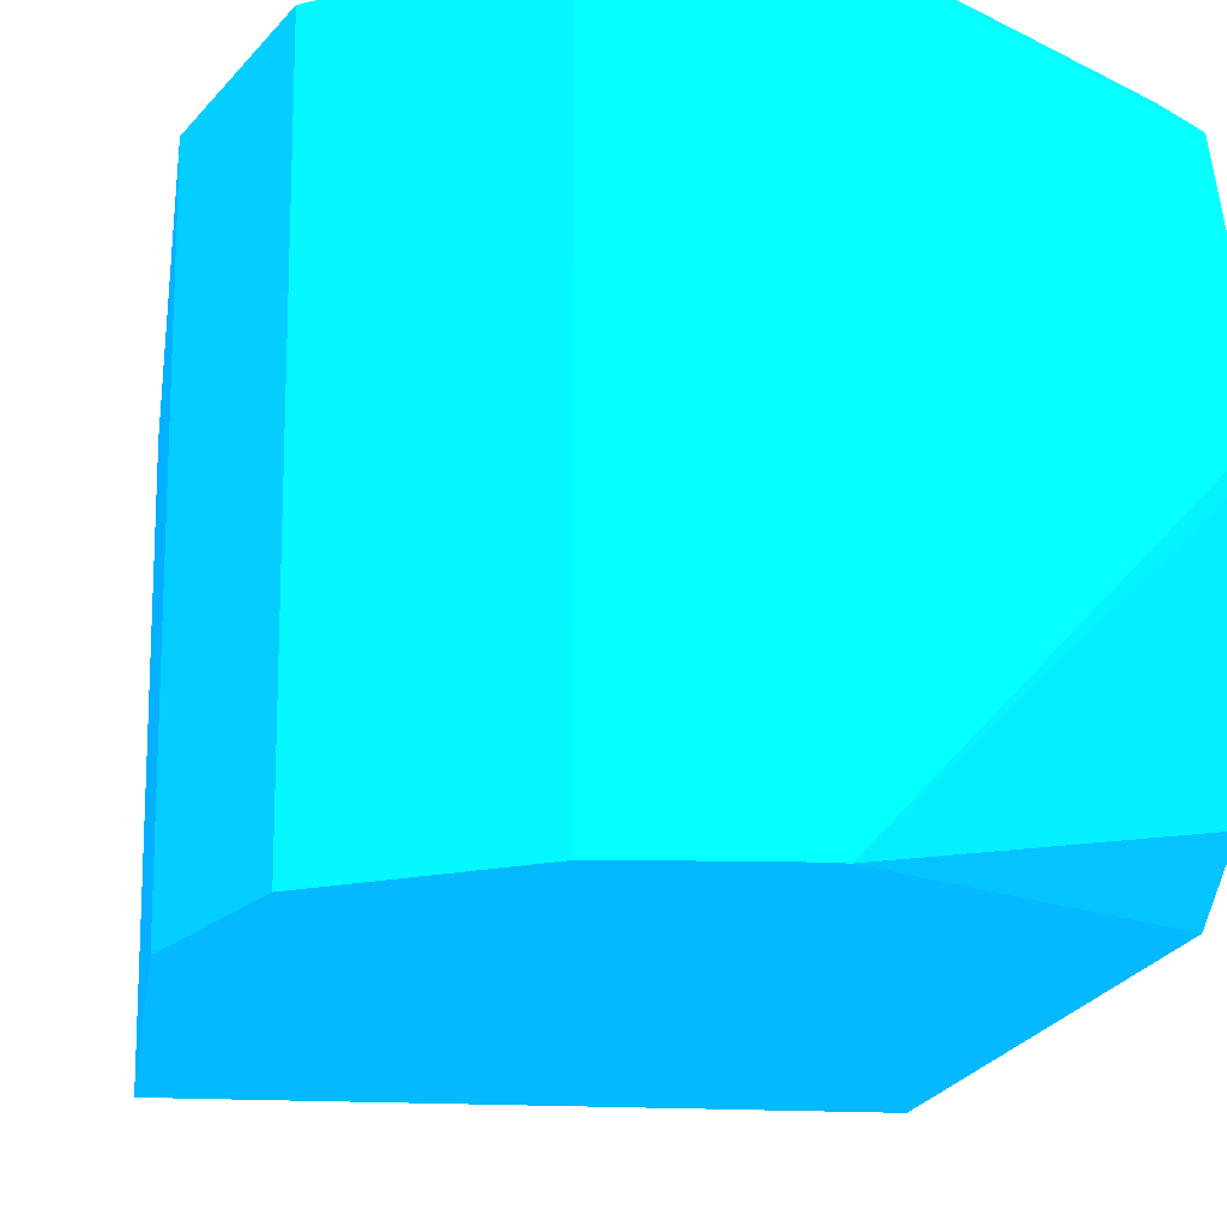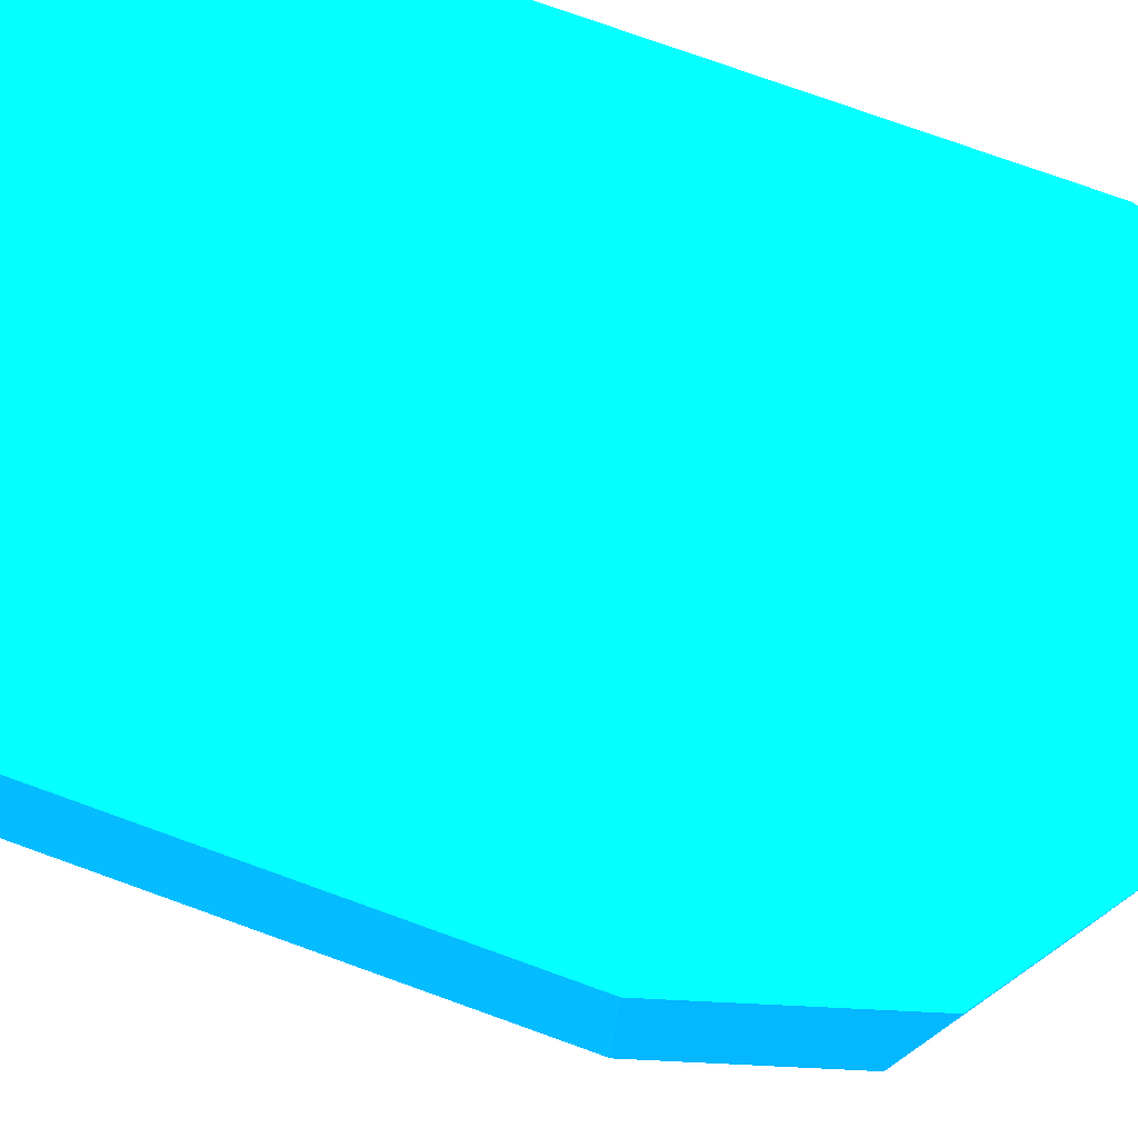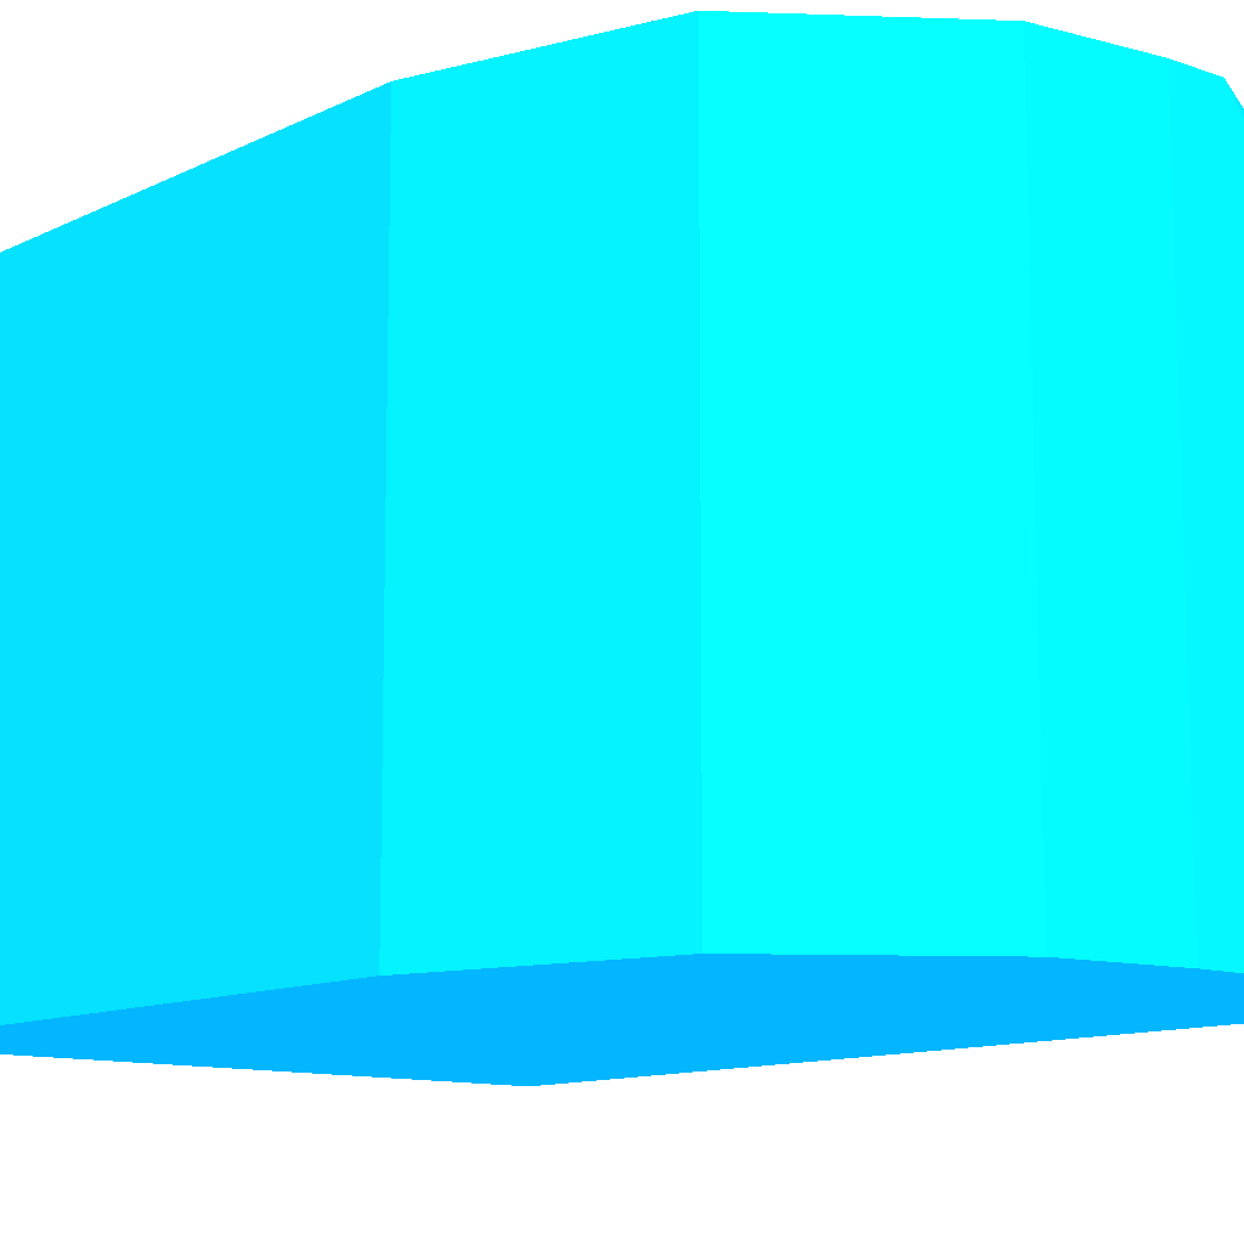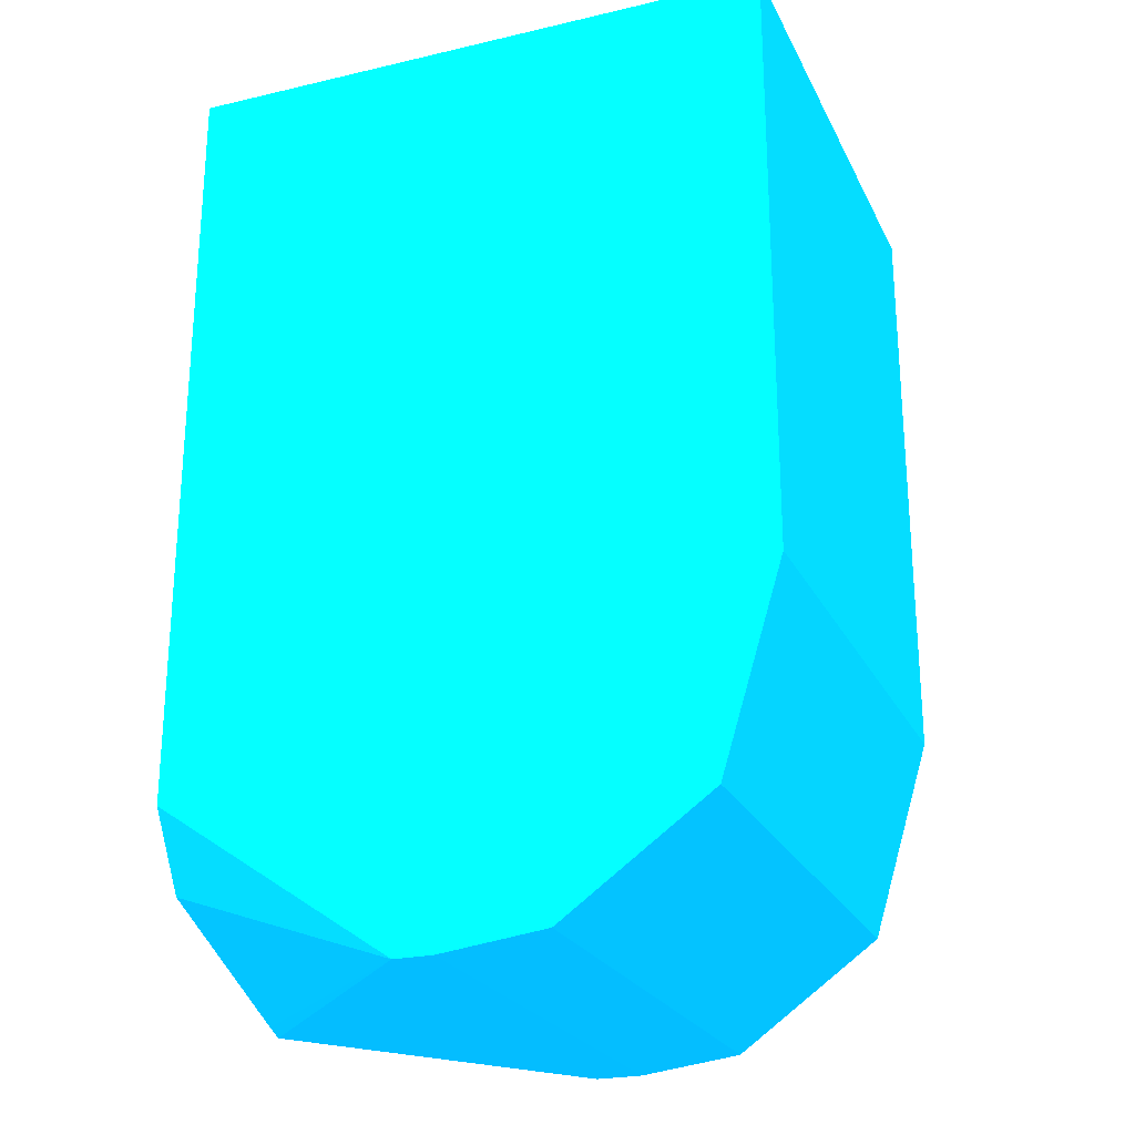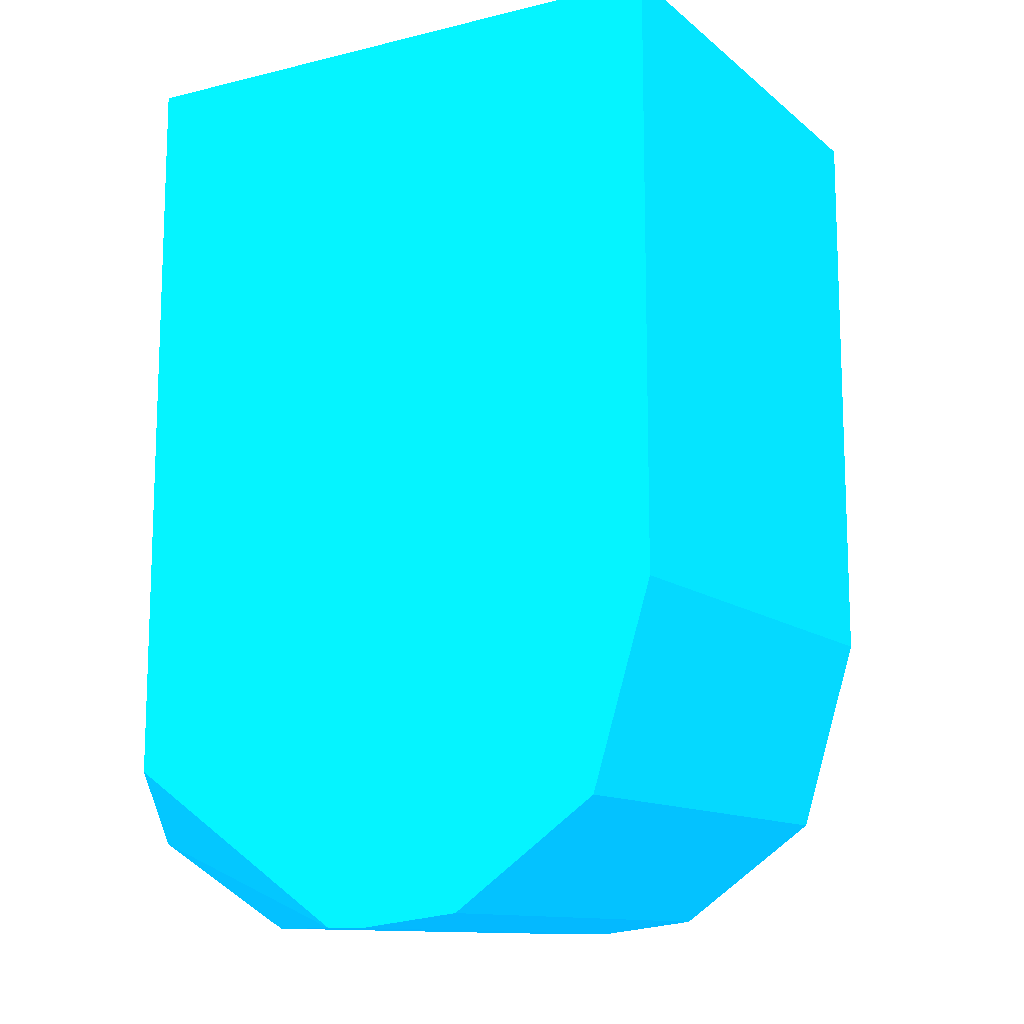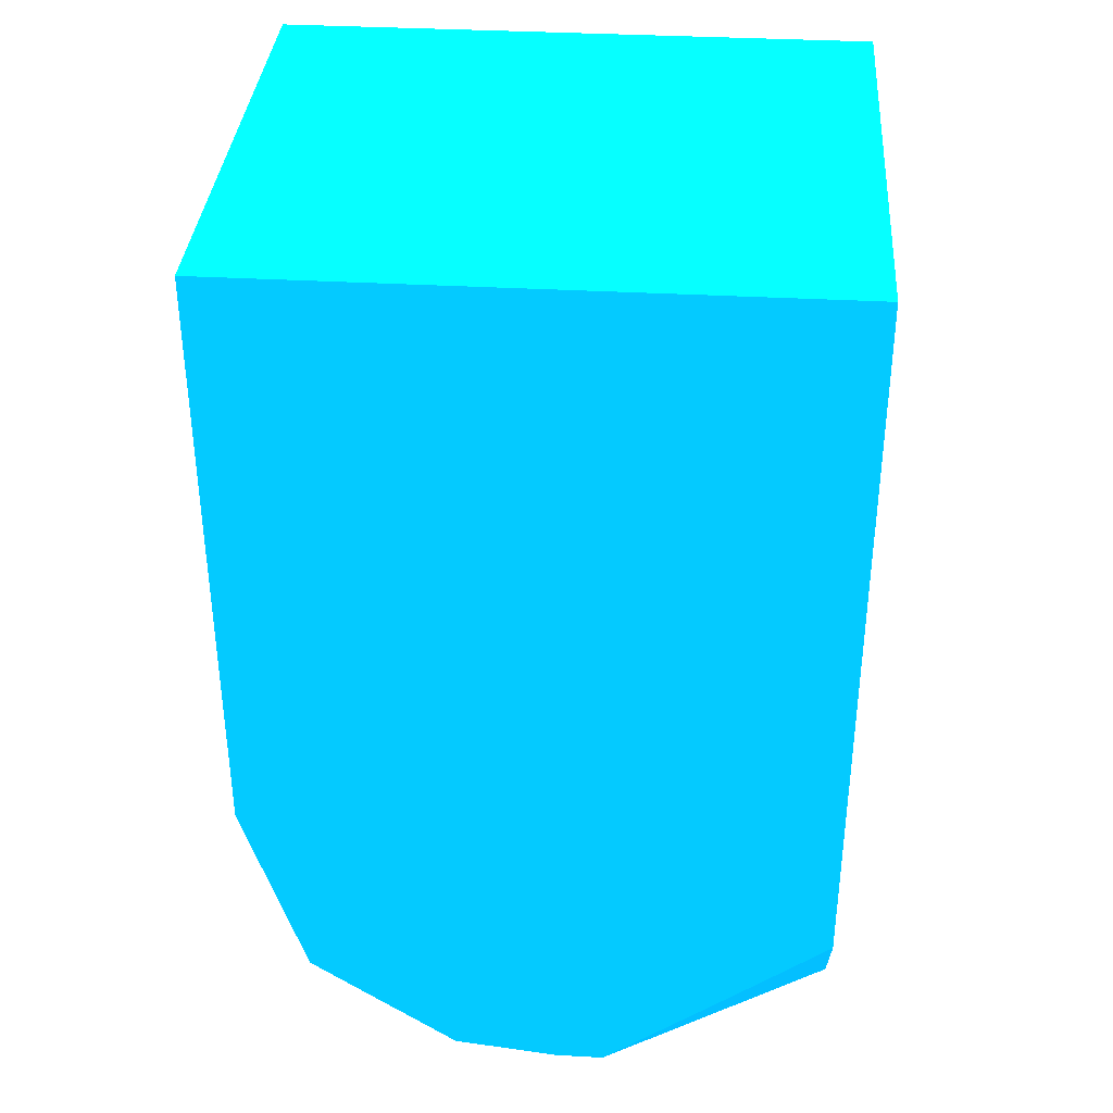
<metadata>
{"format":"obj","ext":"obj","renderer":"f3d","projection":"perspective","resolution":1024,"background":"white","views":[{"elev":-15.8,"azim":171.7,"up":"+Y"},{"elev":77.5,"azim":109.7,"up":"+Y"},{"elev":-11.5,"azim":139.5,"up":"+Y"},{"elev":-24.0,"azim":21.1,"up":"+Z"},{"elev":-12.1,"azim":29.7,"up":"+Z"},{"elev":36.0,"azim":-175.8,"up":"+Z"}]}
</metadata>
<code>
v 4.035 12.14 -7.245 0.01176 0.5569 0.9882
v 4.035 9.972 -7.245 0.01176 0.5569 0.9882
v 4.035 12.14 -9.739 0.01176 0.5569 0.9882
v 1.568 12.14 -7.245 0.01176 0.5569 0.9882
v 1.568 9.972 -7.245 0.01176 0.5569 0.9882
v 4.035 9.972 -9.739 0.01176 0.5569 0.9882
v 3.781 12.14 -10.57 0.01176 0.5569 0.9882
v 1.568 12.14 -10.32 0.01176 0.5569 0.9882
v 1.568 9.972 -10.39 0.01176 0.5569 0.9882
v 3.781 9.972 -10.57 0.01176 0.5569 0.9882
v 3.612 12.14 -10.69 0.01176 0.5569 0.9882
v 2.052 12.14 -10.7 0.01176 0.5569 0.9882
v 1.568 11.89 -10.7 0.01176 0.5569 0.9882
v 1.568 10.16 -10.69 0.01176 0.5569 0.9882
v 2.561 9.972 -11.07 0.01176 0.5569 0.9882
v 3.164 9.972 -11.01 0.01176 0.5569 0.9882
v 3.164 12.14 -11.01 0.01176 0.5569 0.9882
v 2.52 12.14 -11.07 0.01176 0.5569 0.9882
v 1.568 11.02 -11.05 0.01176 0.5569 0.9882
v 1.568 10.95 -11.02 0.01176 0.5569 0.9882
v 2.418 11.02 -11.07 0.01176 0.5569 0.9882
v 2.723 9.972 -11.07 0.01176 0.5569 0.9882
v 2.723 12.14 -11.07 0.01176 0.5569 0.9882
v 2.491 11.9 -11.07 0.01176 0.5569 0.9882
f 1 2 6
f 1 6 3
f 1 3 7
f 1 7 11
f 1 11 17
f 1 17 23
f 1 23 18
f 1 18 12
f 1 12 8
f 1 8 4
f 1 4 5
f 1 5 2
f 2 5 9
f 2 9 15
f 2 15 22
f 2 22 16
f 2 16 10
f 2 10 6
f 3 6 10
f 3 10 7
f 4 8 13
f 4 13 19
f 4 19 20
f 4 20 14
f 4 14 9
f 4 9 5
f 7 10 11
f 8 12 13
f 9 14 15
f 10 16 11
f 11 16 17
f 12 18 13
f 13 18 19
f 14 20 15
f 15 20 19
f 15 19 21
f 15 21 24
f 15 24 18
f 15 18 23
f 15 23 22
f 16 22 23
f 16 23 17
f 18 24 19
f 19 24 21

</code>
